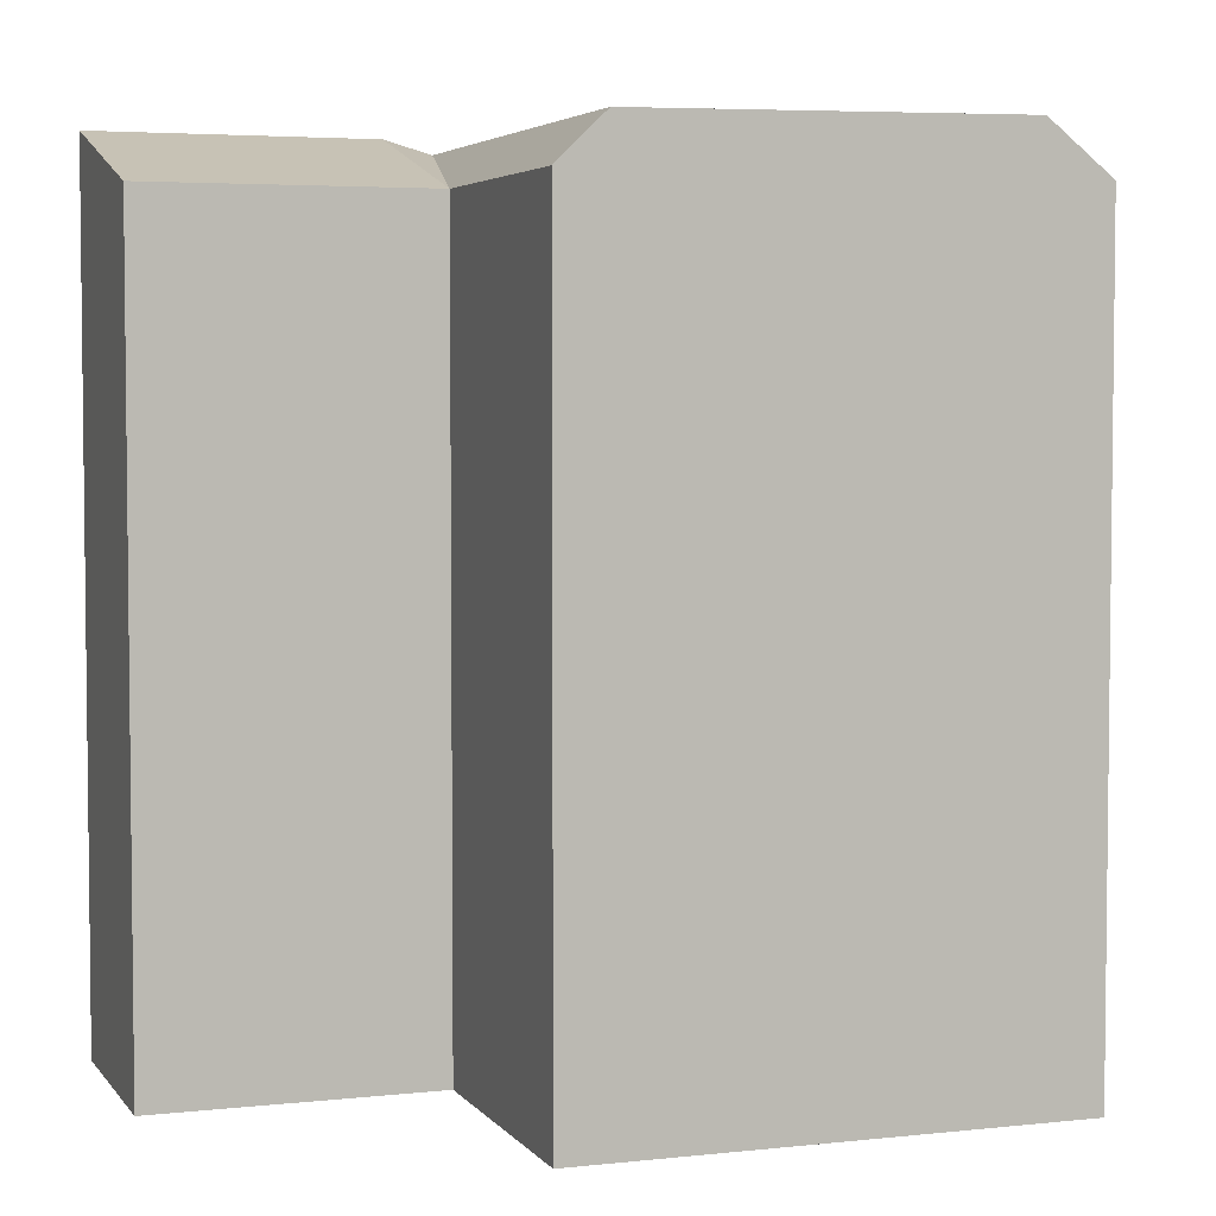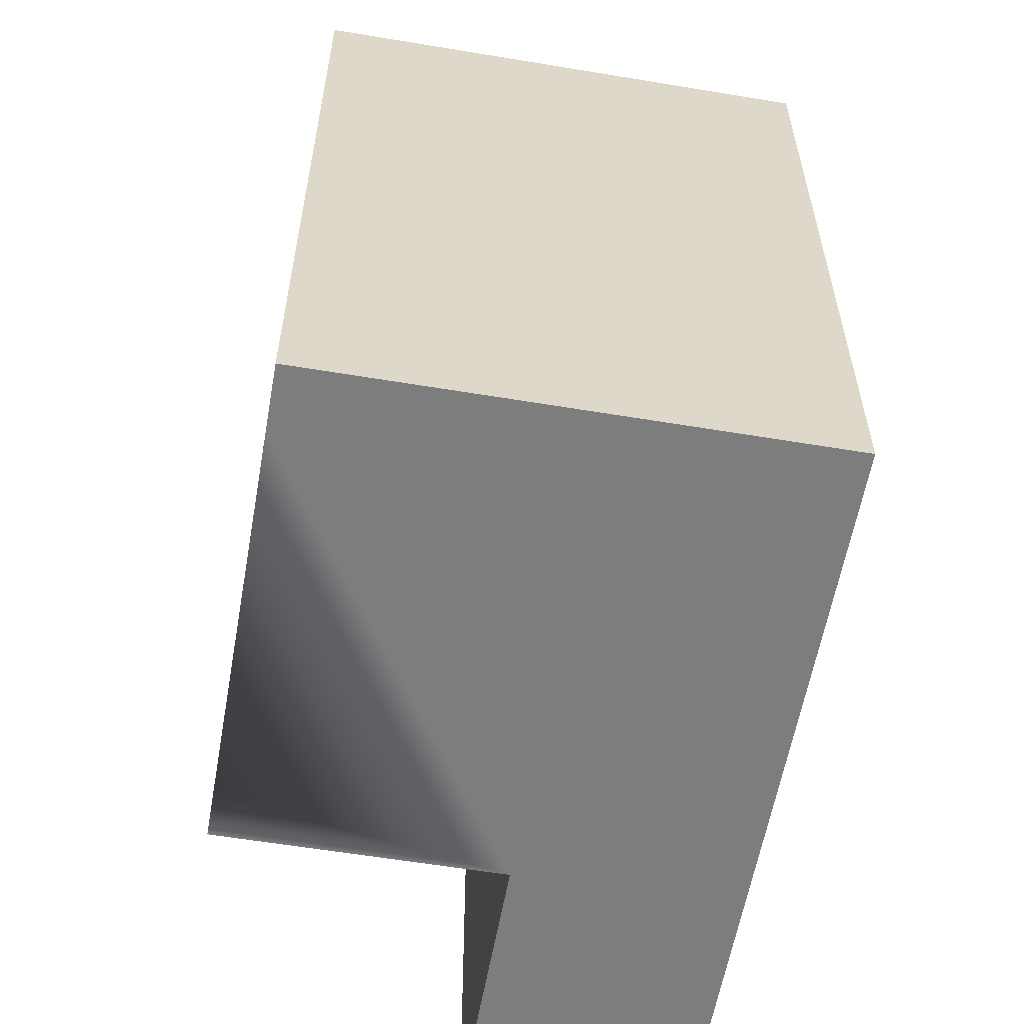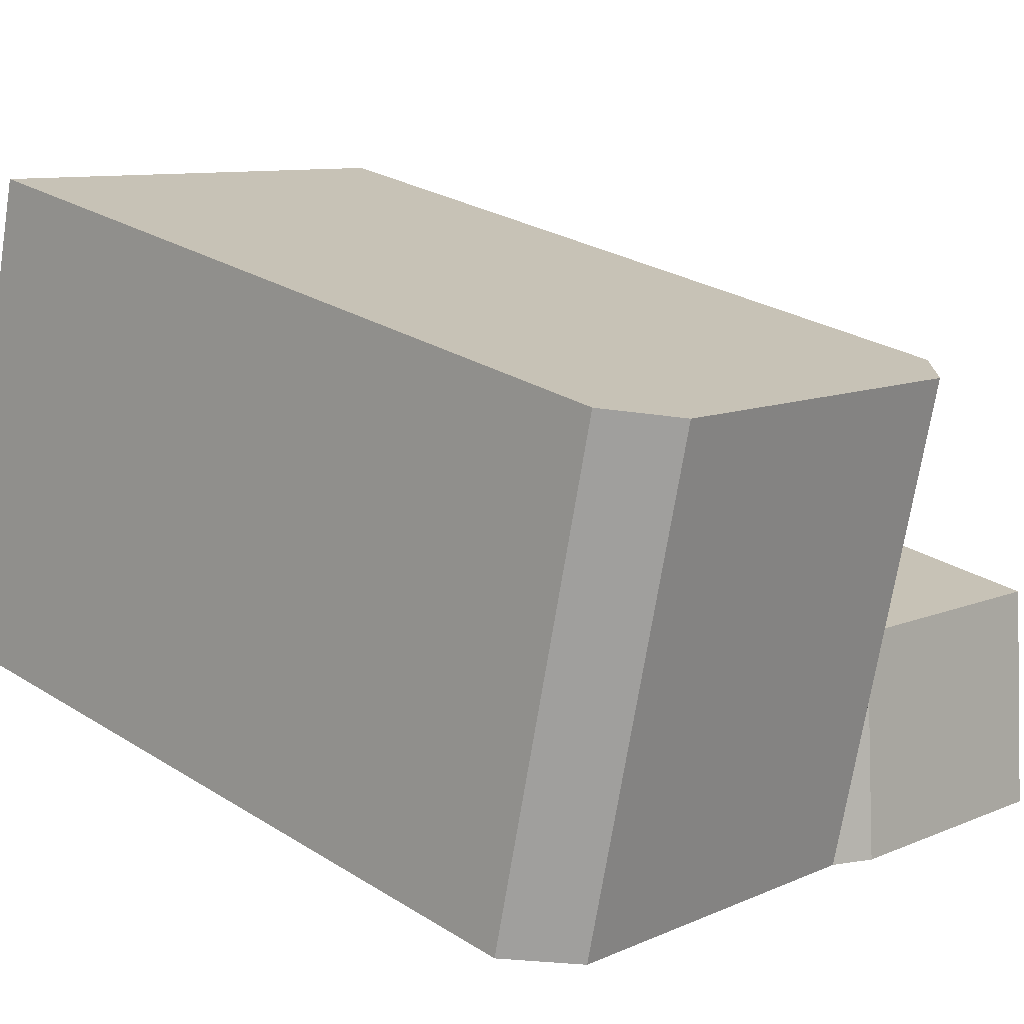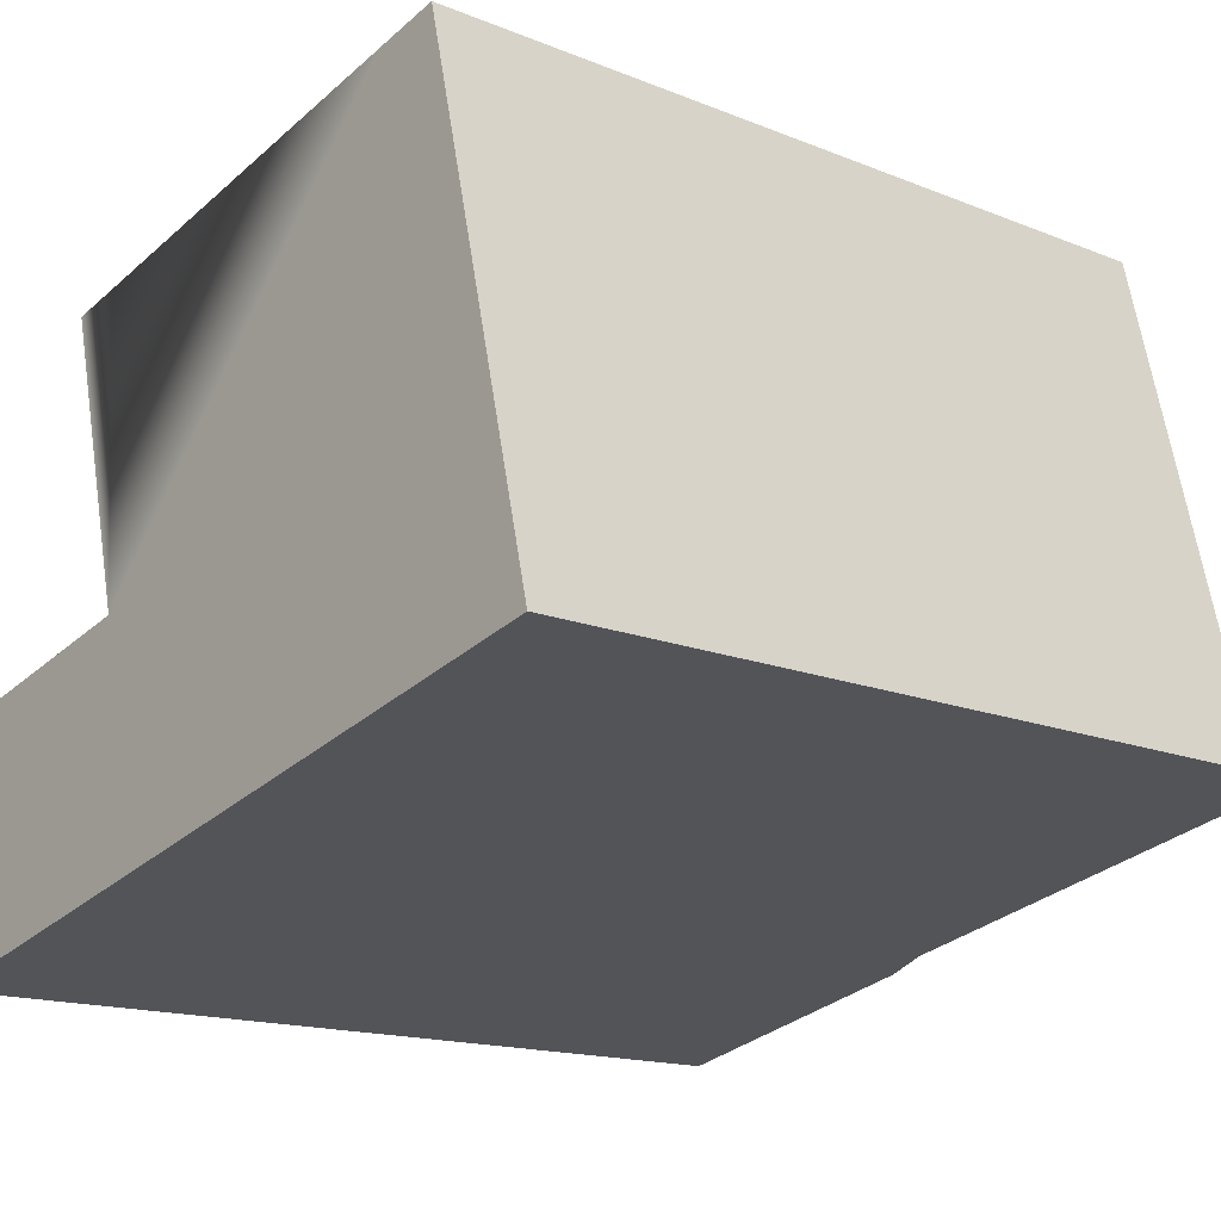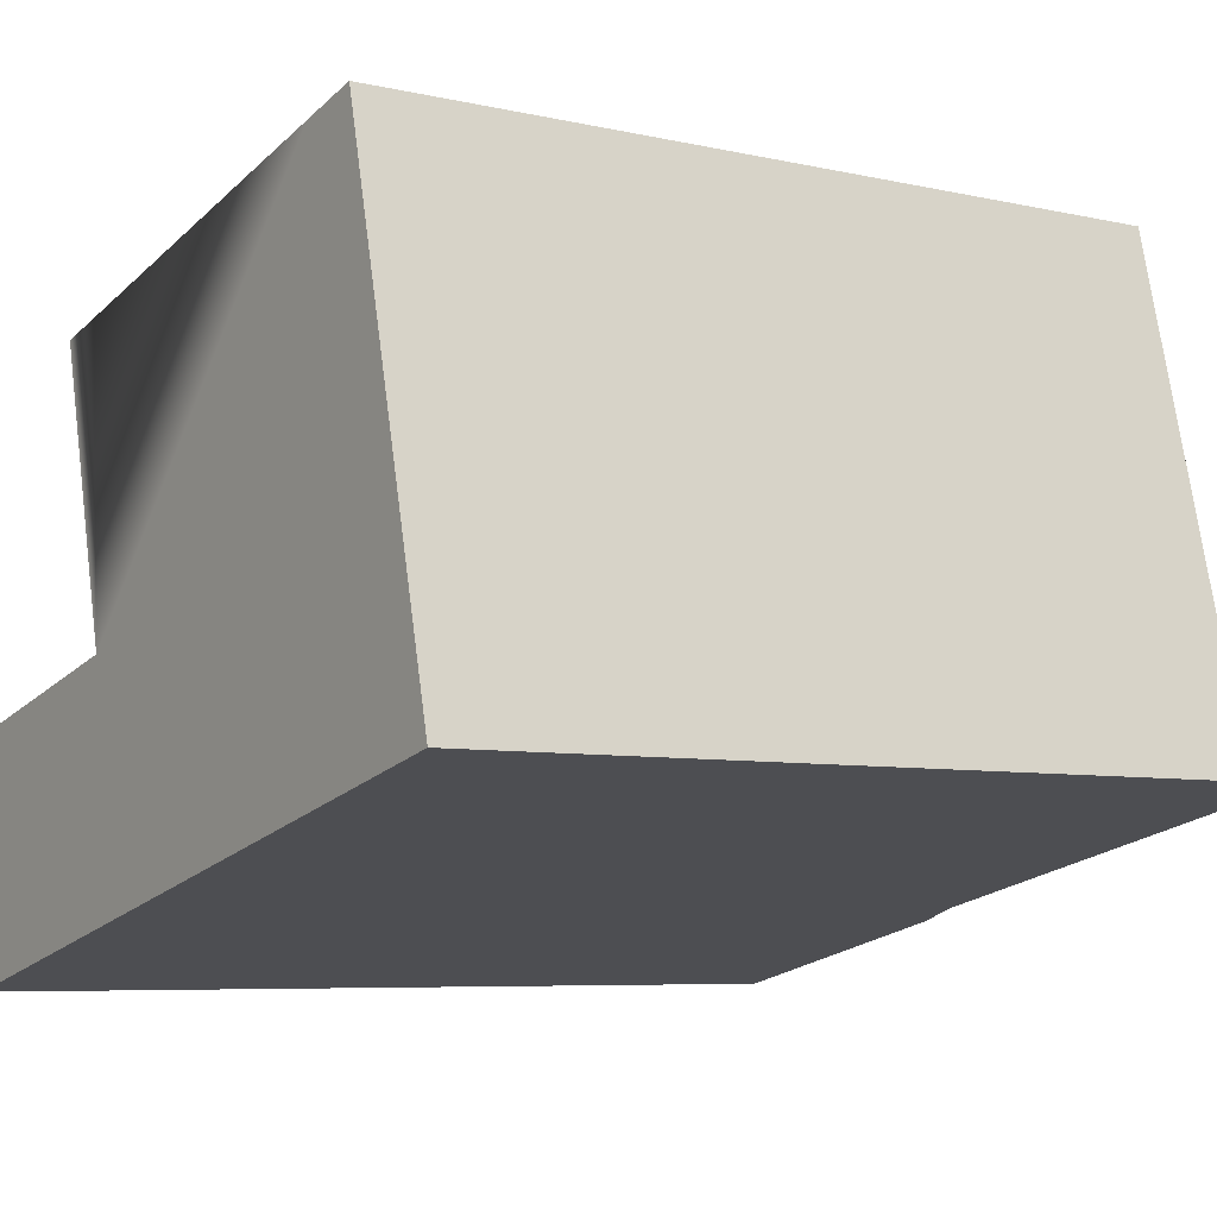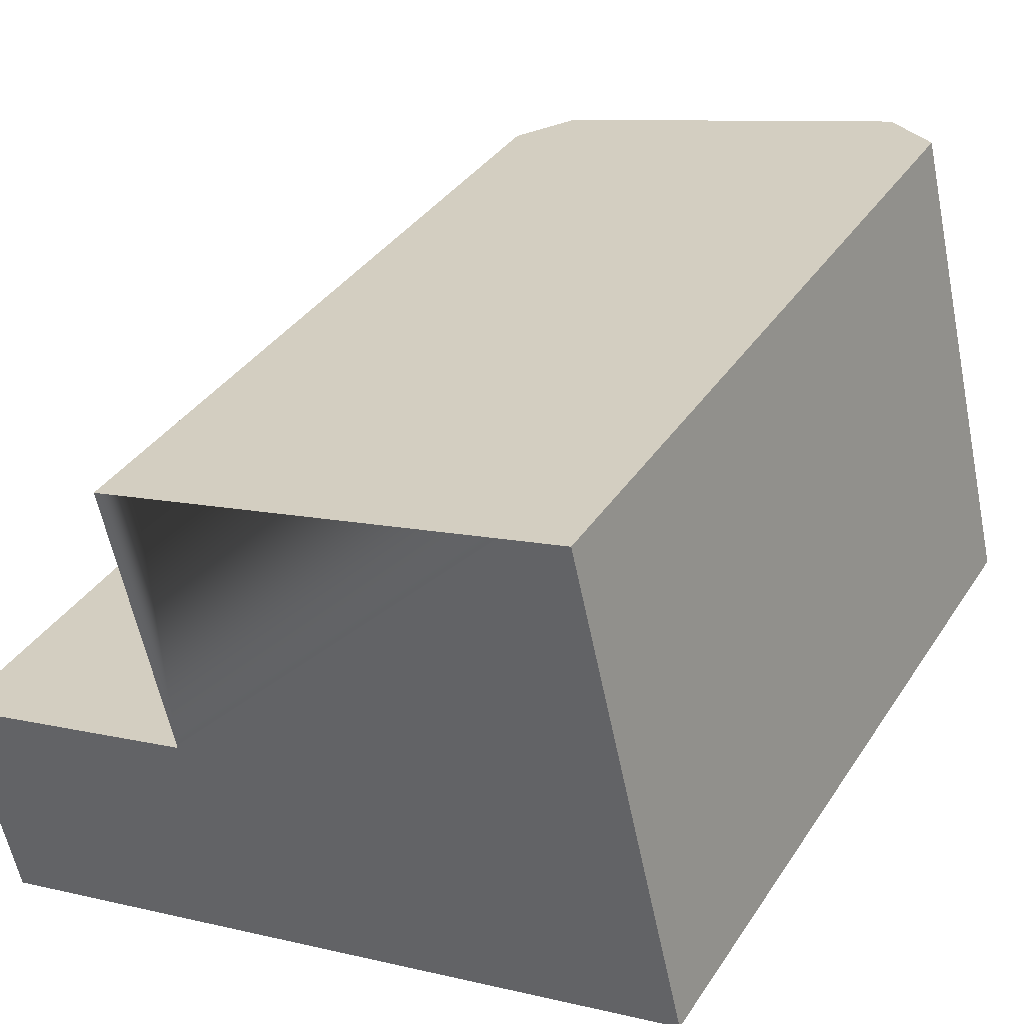
<metadata>
{"format":"obj","ext":"obj","renderer":"f3d","projection":"perspective","resolution":1024,"background":"white","views":[{"elev":4.2,"azim":-32.7,"up":"+Y"},{"elev":-59.2,"azim":66.9,"up":"+Y"},{"elev":27.3,"azim":133.7,"up":"+Z"},{"elev":-15.1,"azim":49.0,"up":"+Z"},{"elev":-6.3,"azim":55.6,"up":"+Z"},{"elev":35.7,"azim":28.8,"up":"+Z"}]}
</metadata>
<code>
v  17.73 23.41 -11.25
v  4.858 24.79 -14.23
v  15.84 24.95 -11.69
v  -4.693 25.19 -16.44
v  3.463 25.19 -14.55
v  -4.694 1.007e-15 -16.44
v  17.73 6.889e-16 -11.25
v  15.84 7.156e-16 -11.69
v  4.857 8.713e-16 -14.23
v  3.463 8.91e-16 -14.55
v  1.395 24.79 0.3219
v  14.26 23.41 3.3
v  12.38 24.95 2.864
v  0.0004987 23.41 -0.0007405
v  14.26 -7.629e-07 3.3
v  0 -7.629e-07 -4.672e-23
v  12.38 -7.629e-07 2.865
v  1.395 -7.629e-07 0.3227
v  16.2 -7.629e-07 -4.834
v  16.2 23.41 -4.834
v  1.936 4.981e-16 -8.134
v  1.936 23.41 -8.135
v  -6.229 23.41 -10.02
v  -6.229 6.138e-16 -10.02
v  3.331 24.79 -7.812
v  14.32 24.95 -5.27
g defaultobject
f 1 2 3
f 2 4 5
f 4 2 6
f 6 2 1
f 6 1 7
f 6 7 8
f 6 8 9
f 6 9 10
f 11 12 13
f 12 11 14
f 12 14 15
f 15 14 16
f 15 16 17
f 17 16 18
f 1 19 7
f 19 1 15
f 15 1 20
f 15 20 12
f 14 21 16
f 21 14 22
f 21 23 24
f 23 21 22
f 23 6 24
f 6 23 4
f 6 21 24
f 21 6 10
f 21 18 16
f 18 21 17
f 17 21 10
f 17 10 9
f 17 9 8
f 17 8 15
f 15 8 19
f 19 8 7
f 22 25 2
f 25 22 11
f 11 22 14
f 2 26 3
f 26 2 13
f 13 2 11
f 11 2 25
f 3 20 1
f 20 3 26
f 20 26 12
f 12 26 13
f 2 5 22
f 22 4 23
f 4 22 5

</code>
